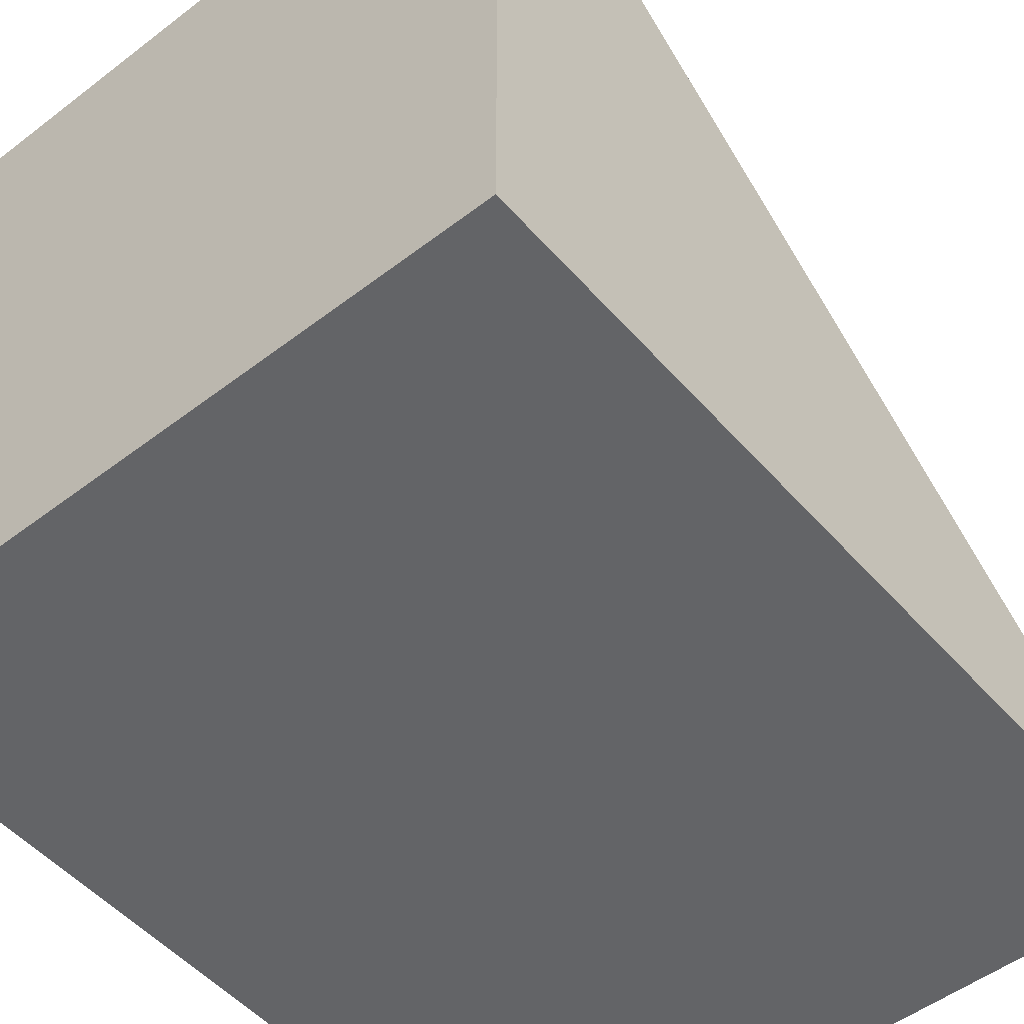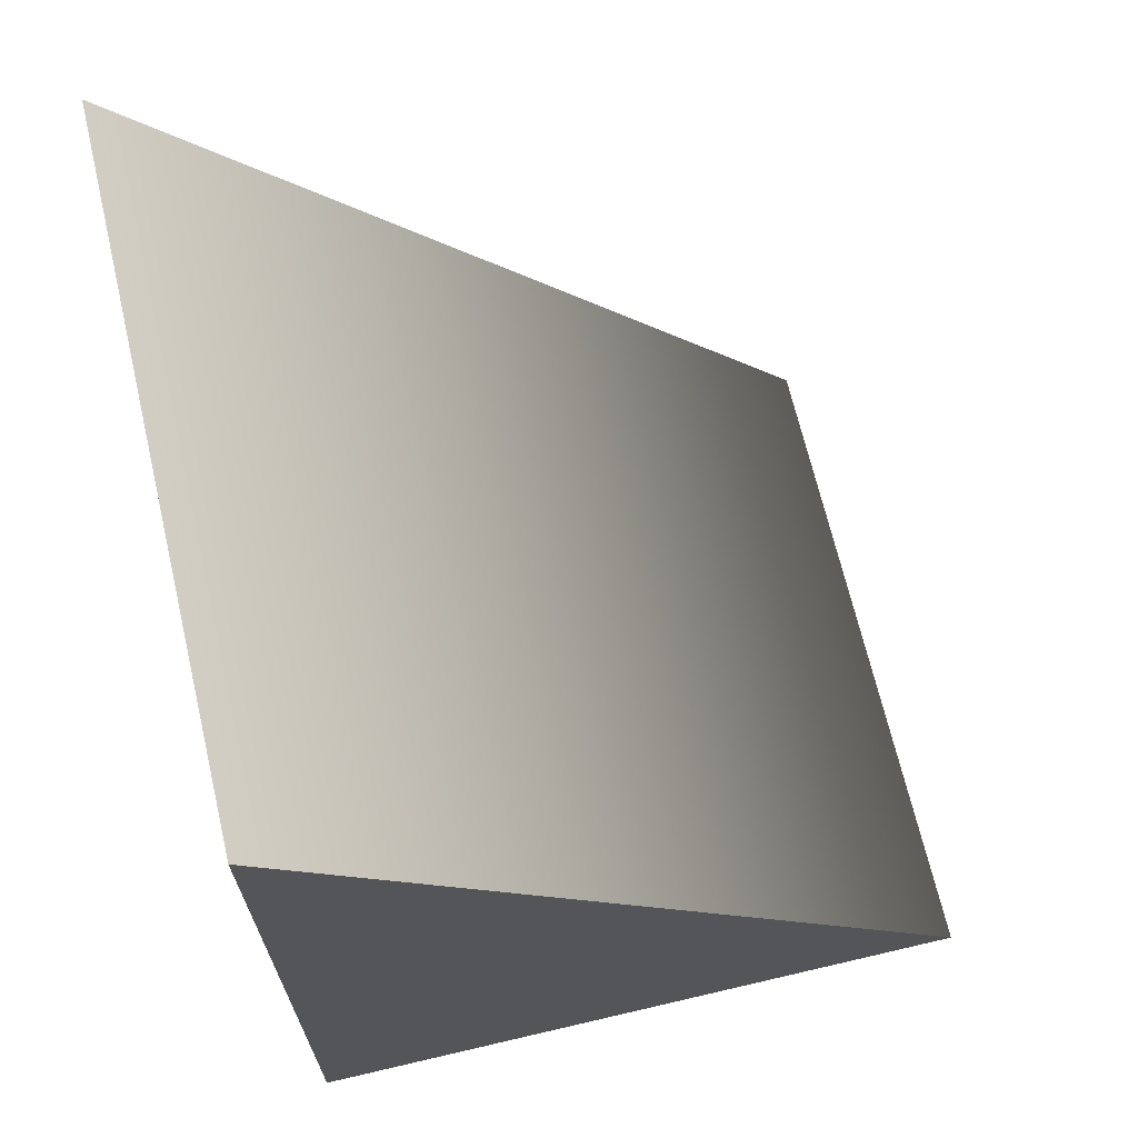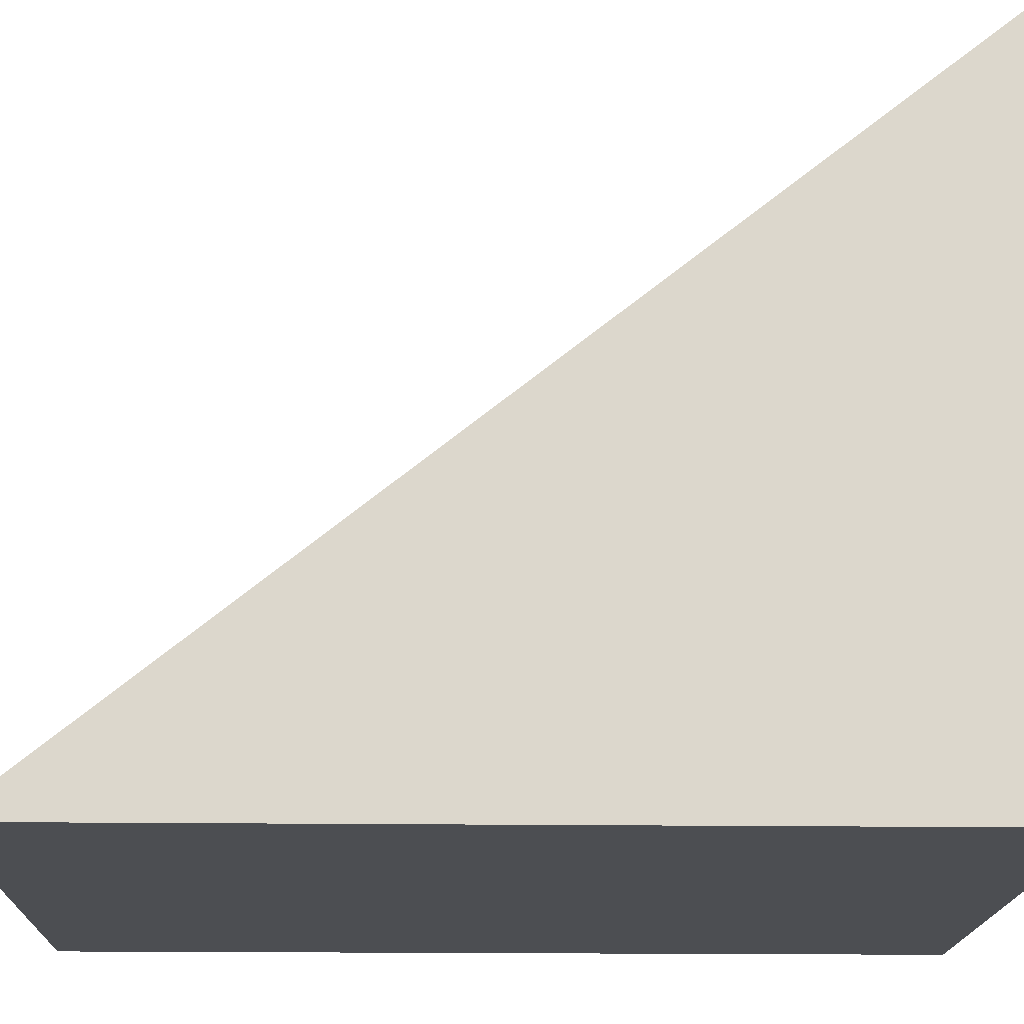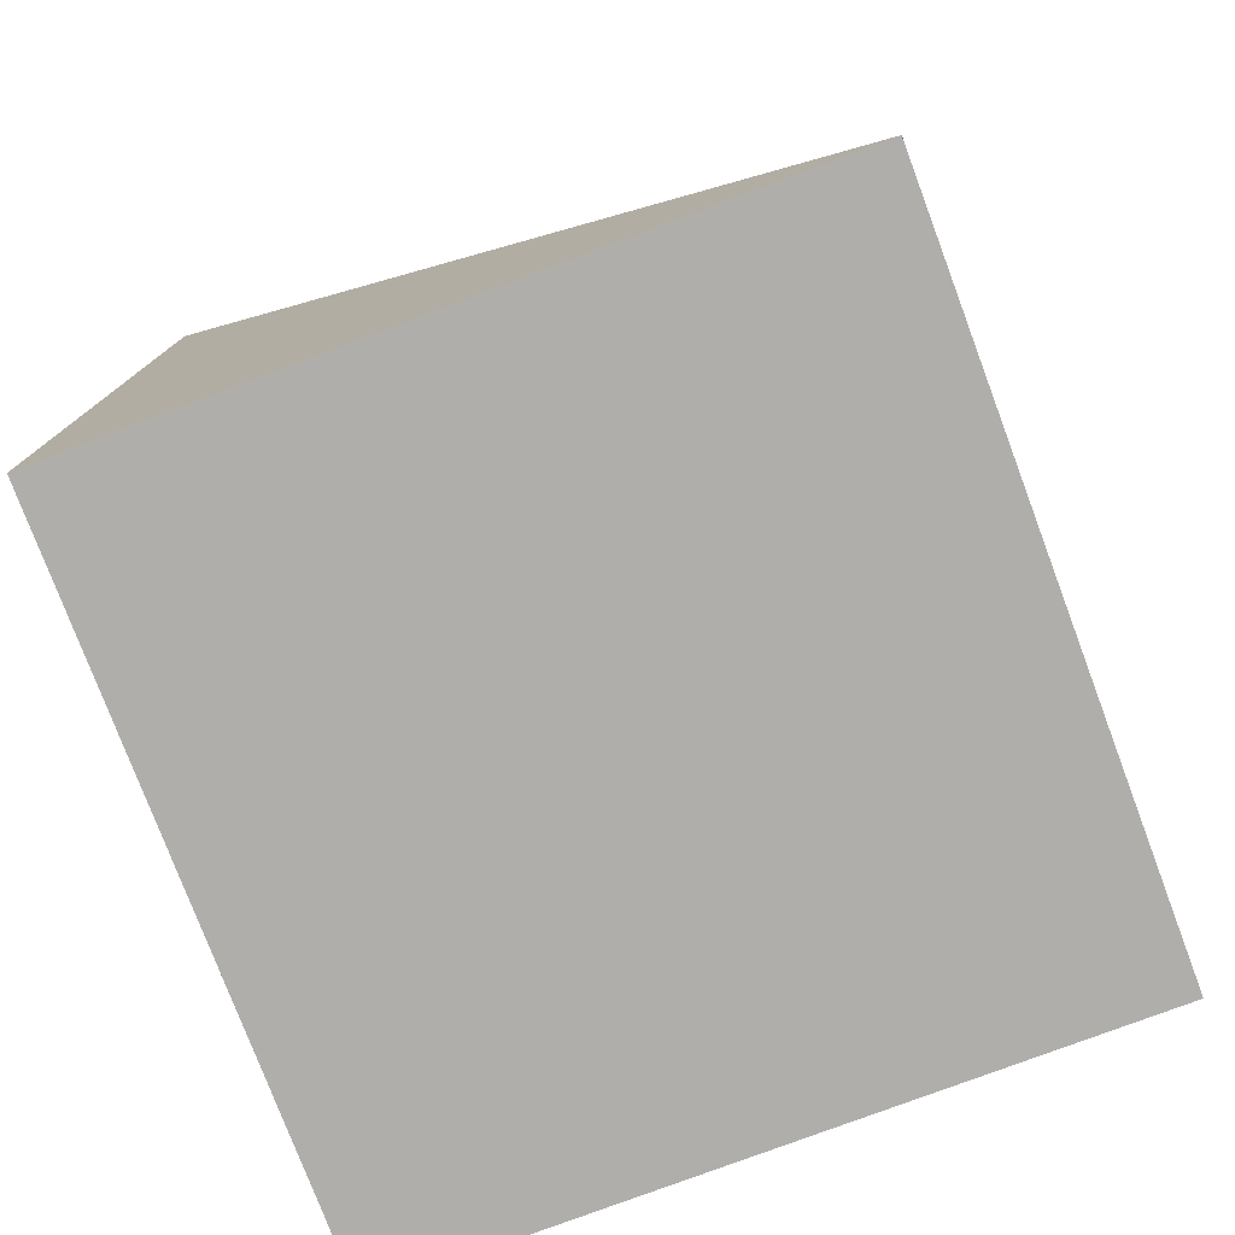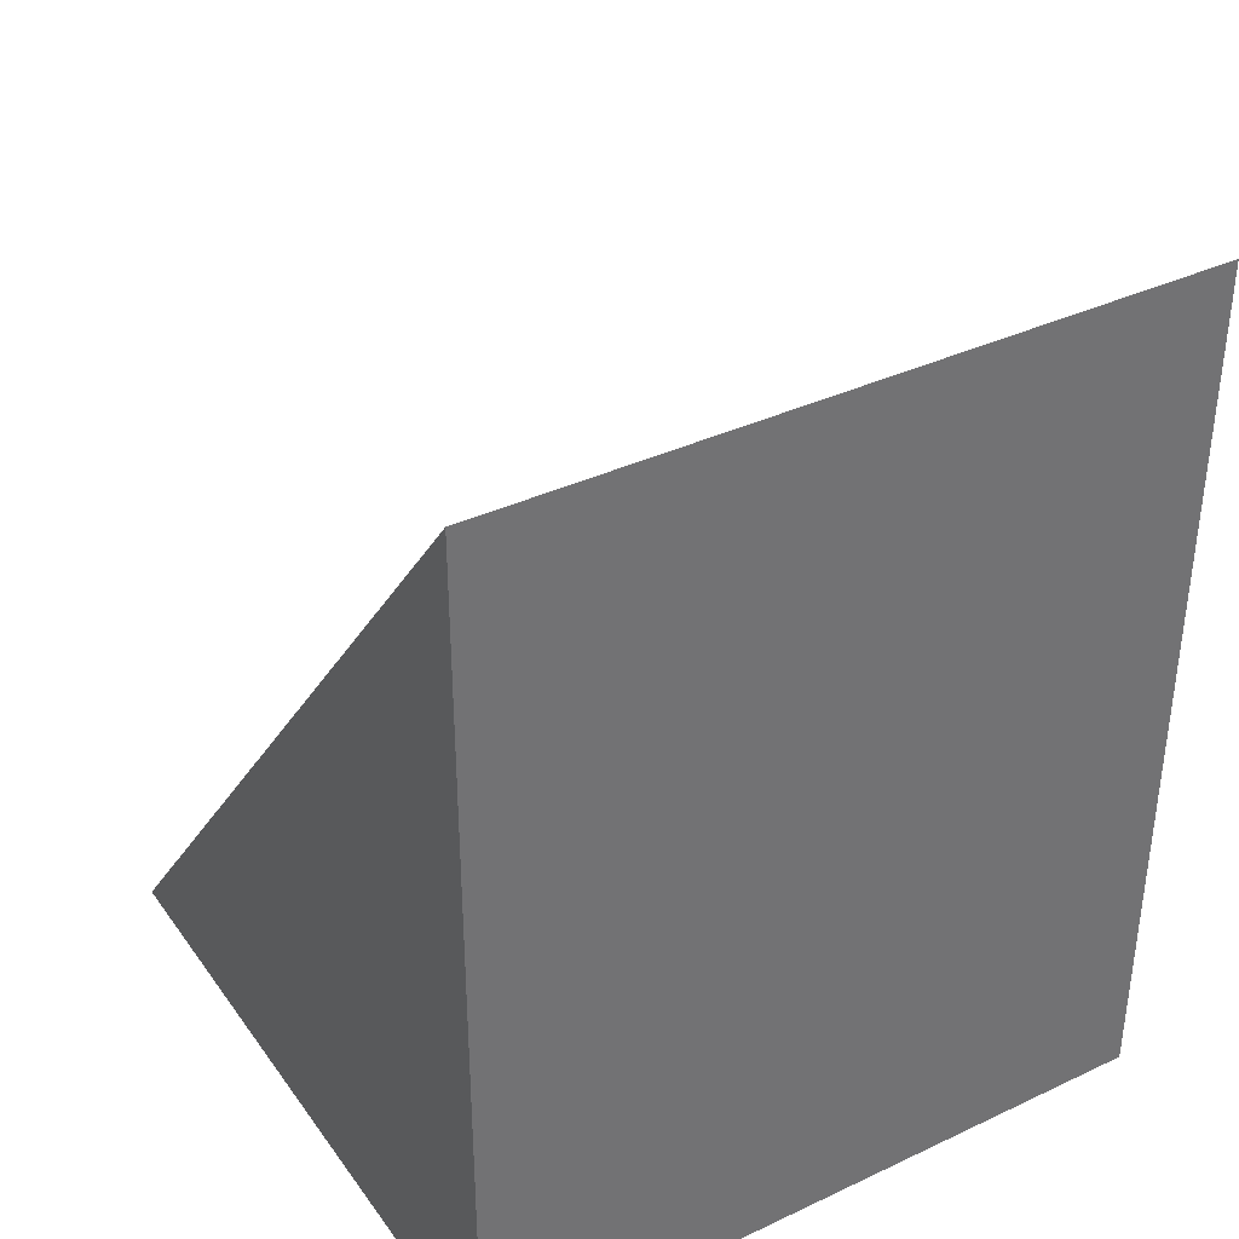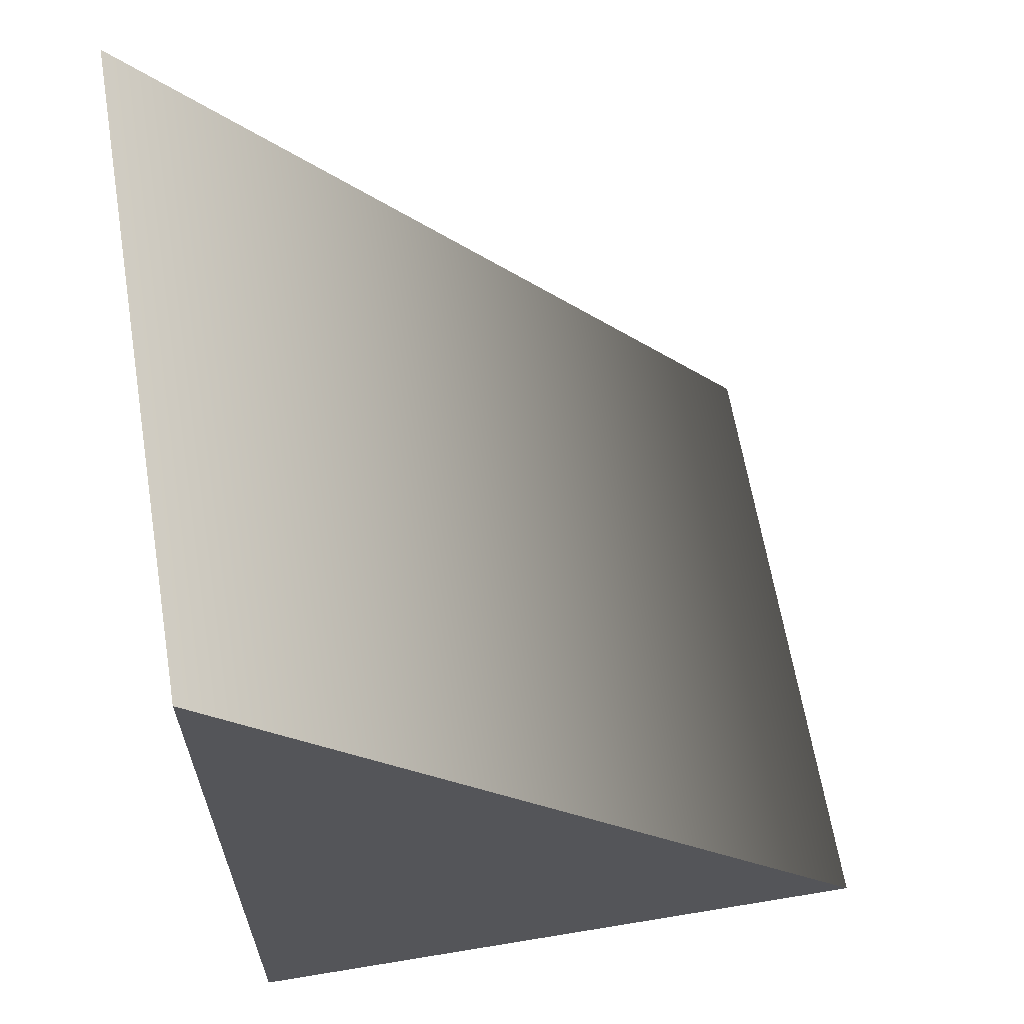
<metadata>
{"format":"obj","ext":"obj","renderer":"f3d","projection":"perspective","resolution":1024,"background":"white","views":[{"elev":-51.2,"azim":39.8,"up":"+Z"},{"elev":68.0,"azim":-103.2,"up":"+Y"},{"elev":-16.7,"azim":-91.6,"up":"+Z"},{"elev":-77.7,"azim":-69.4,"up":"+Y"},{"elev":36.8,"azim":148.7,"up":"+Y"},{"elev":63.4,"azim":-99.5,"up":"+Y"}]}
</metadata>
<code>
o model_1091
v 0.5 1.25 -0.5
v 0.5 0 -0.5
v -0.5 1.25 -0.5
v -0.5 0 -0.5
v 0.5 0 0.5
v 0.5 1.25 -0.5
v -0.5 0 0.5
v -0.5 1.25 -0.5
v 0.5 0 -0.5
v 0.5 0 0.5
v -0.5 0 -0.5
v -0.5 0 0.5
v -0.5 0 -0.5
v -0.5 0 0.5
v -0.5 1.25 -0.5
v 0.5 0 0.5
v 0.5 0 -0.5
v 0.5 1.25 -0.5
g surface_000
f 16 17 18
f 13 14 15
f 11 10 12
f 9 10 11
f 7 6 8
f 5 6 7
f 3 2 4
f 1 2 3

</code>
